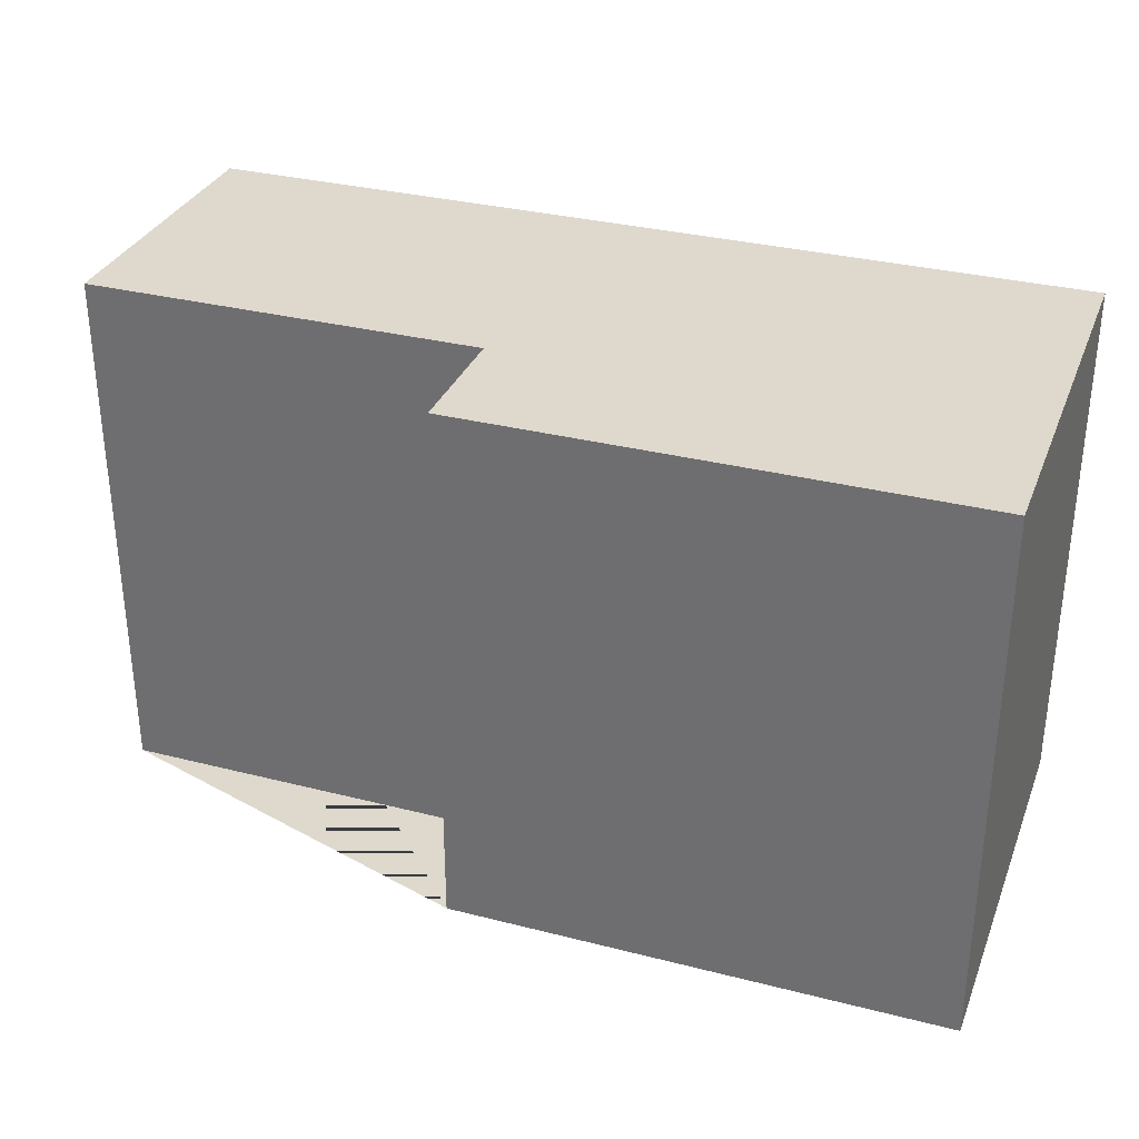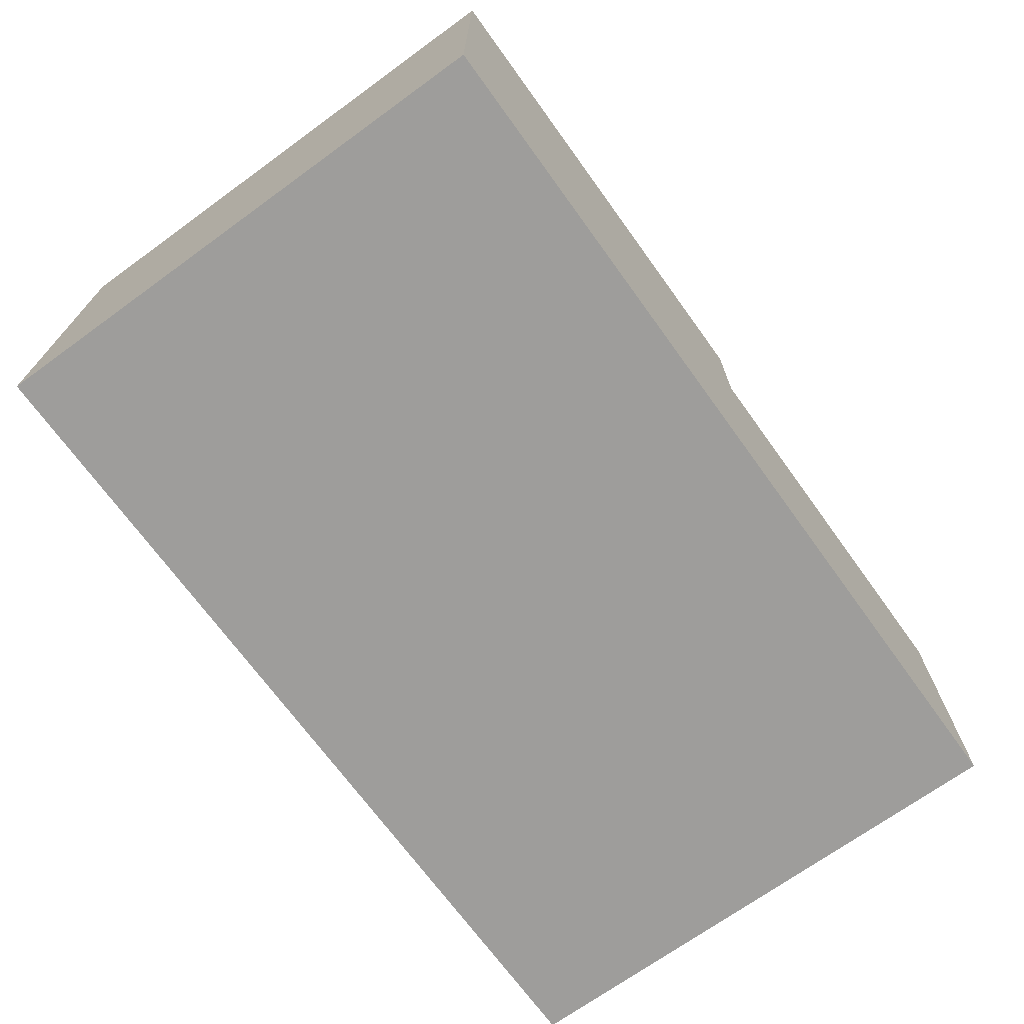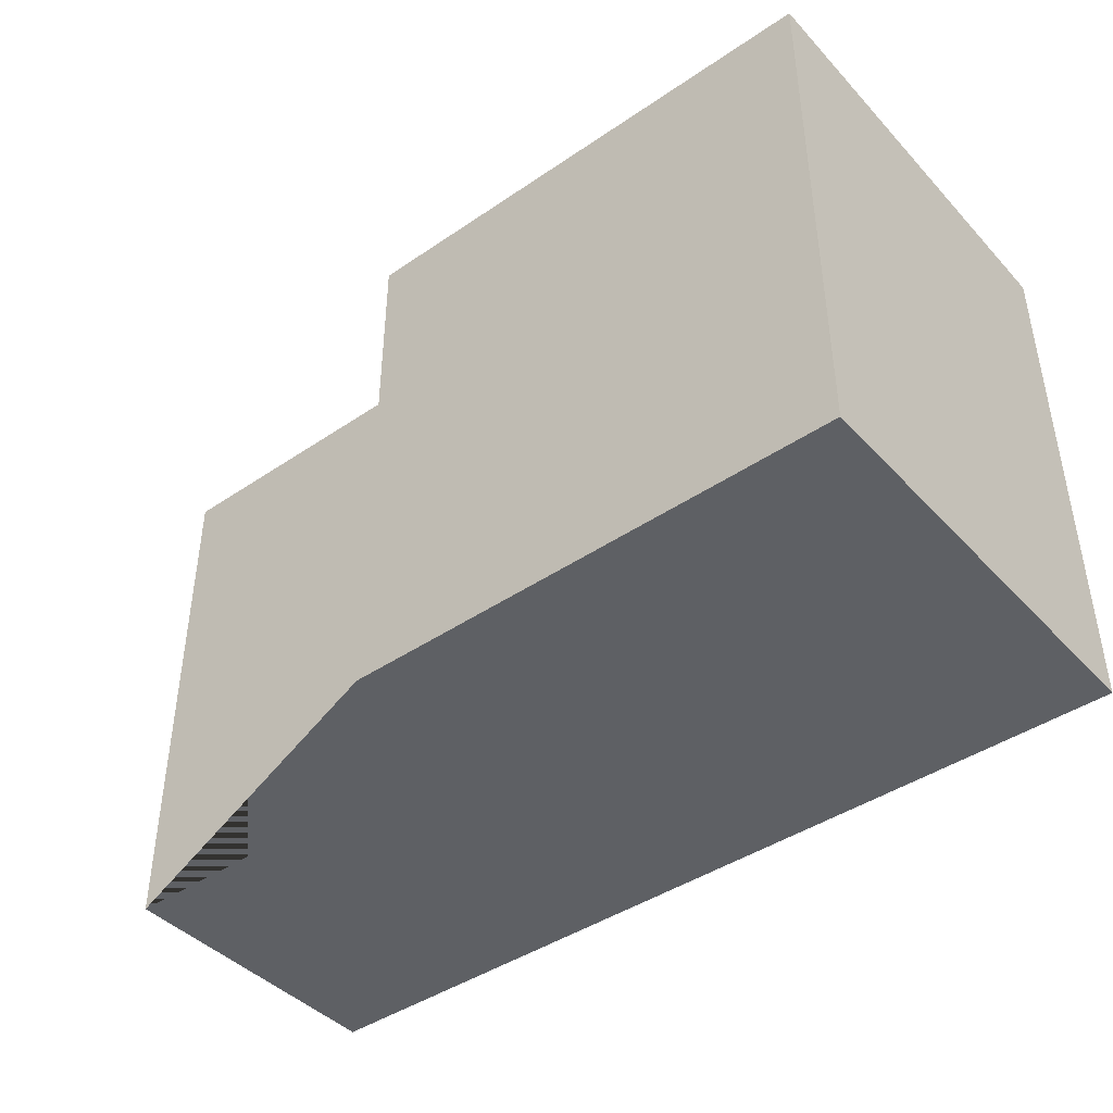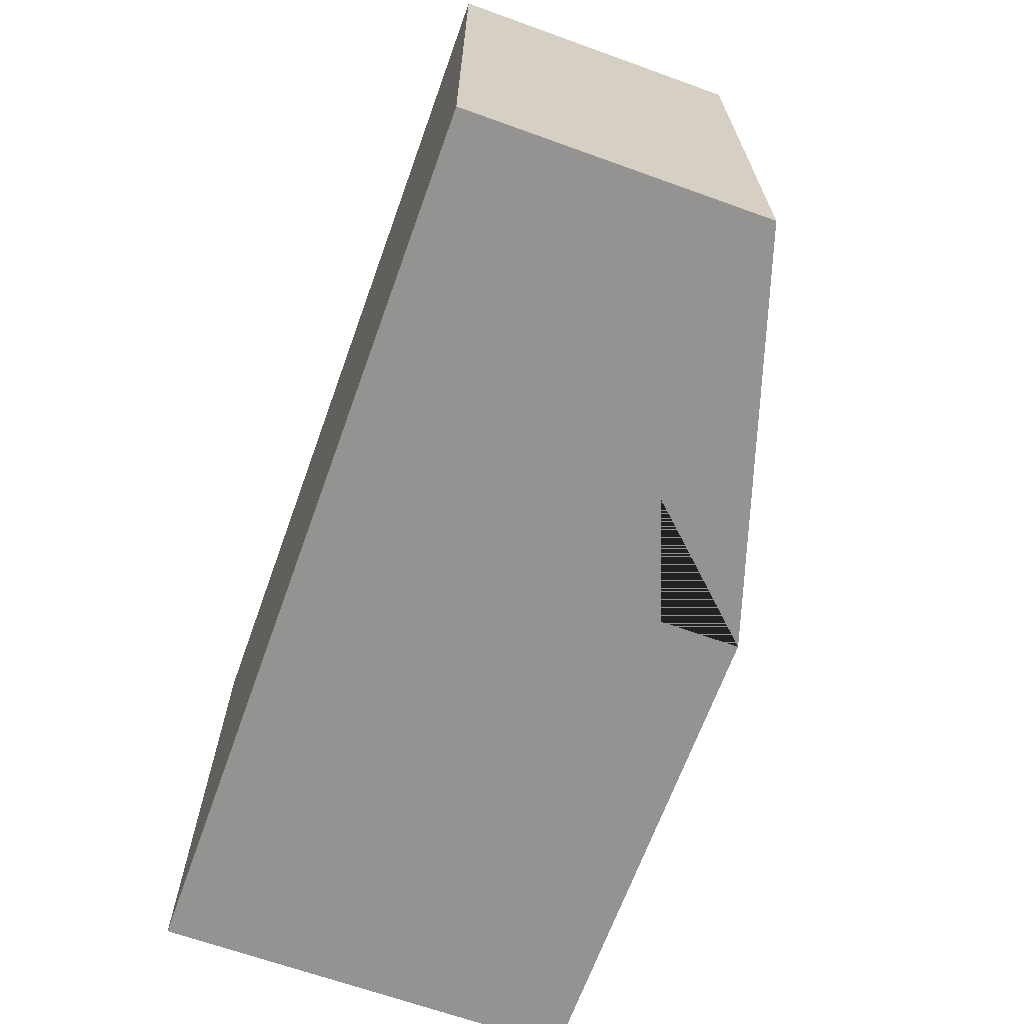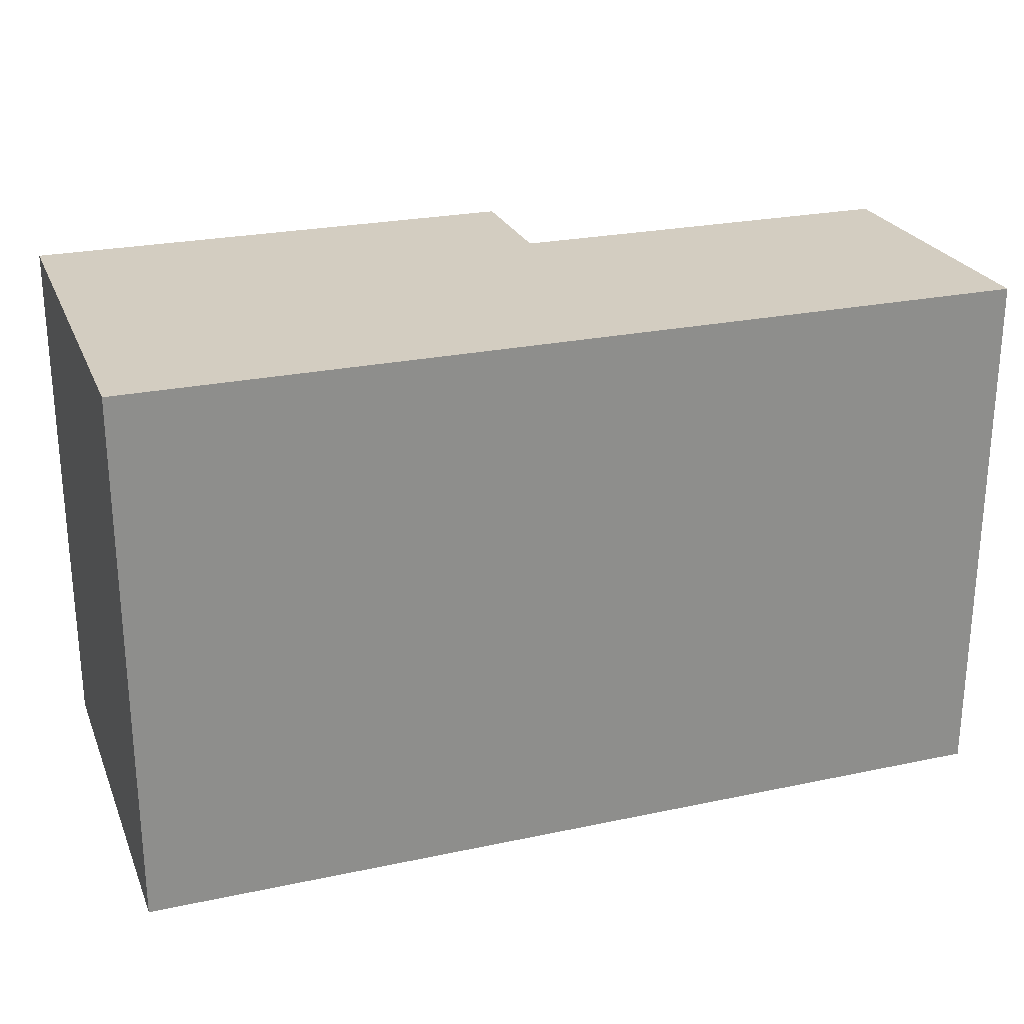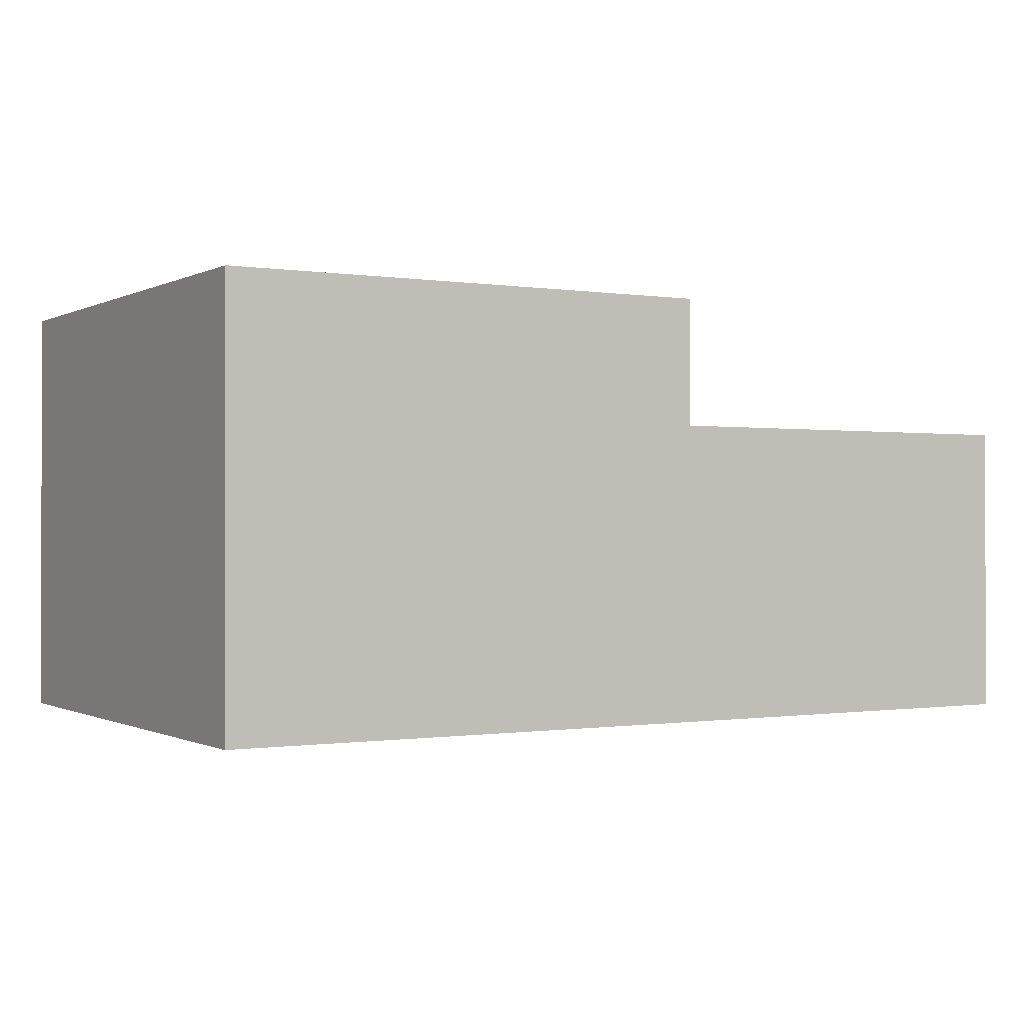
<metadata>
{"format":"obj","ext":"obj","renderer":"f3d","projection":"perspective","resolution":1024,"background":"white","views":[{"elev":32.2,"azim":19.6,"up":"+Y"},{"elev":-70.4,"azim":125.9,"up":"+Z"},{"elev":-42.8,"azim":39.0,"up":"+Y"},{"elev":-66.8,"azim":-109.8,"up":"+Y"},{"elev":24.8,"azim":160.9,"up":"+Y"},{"elev":-0.5,"azim":149.7,"up":"+Z"}]}
</metadata>
<code>
g default
v -3.881 0 1.928
v 7.762 0 3.581
v 7.762 0 -1.928
v -3.881 0 -1.928
v 1.294 0 1.928
v 1.294 0 3.581
v 1.294 -7 3.581
v 1.294 -7 1.928
v -3.881 -7 1.928
v -3.881 -7 -1.928
v 7.762 -7 -1.928
v 7.762 -7 3.581
g mesh_2
f 3 4 1 5 6 2
f 2 6 7 12
f 7 8 9 10 11 12
f 6 5 8 7
f 5 1 9 8
f 1 4 10 9
f 4 3 11 10
f 3 2 12 11

</code>
